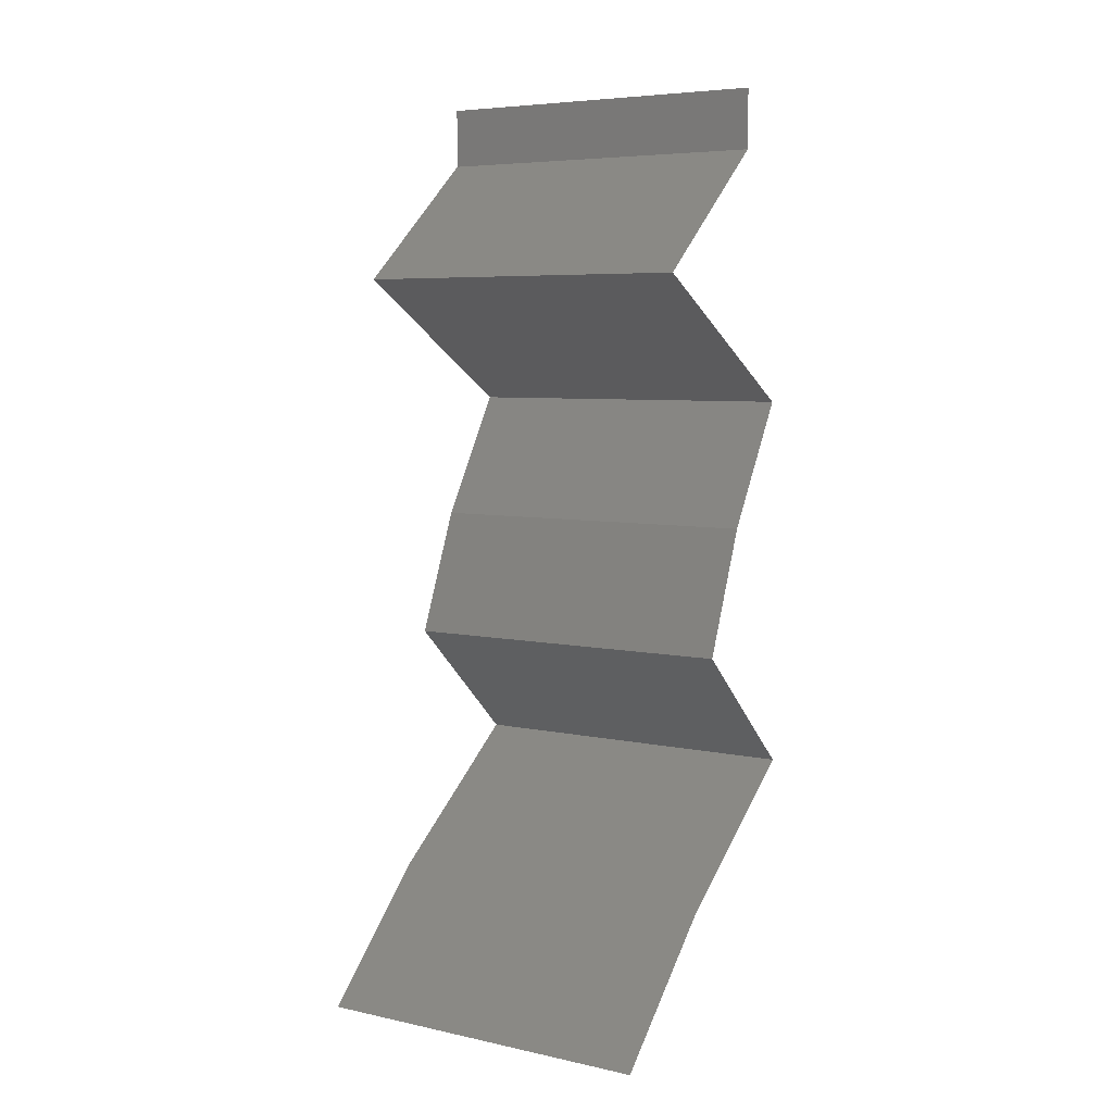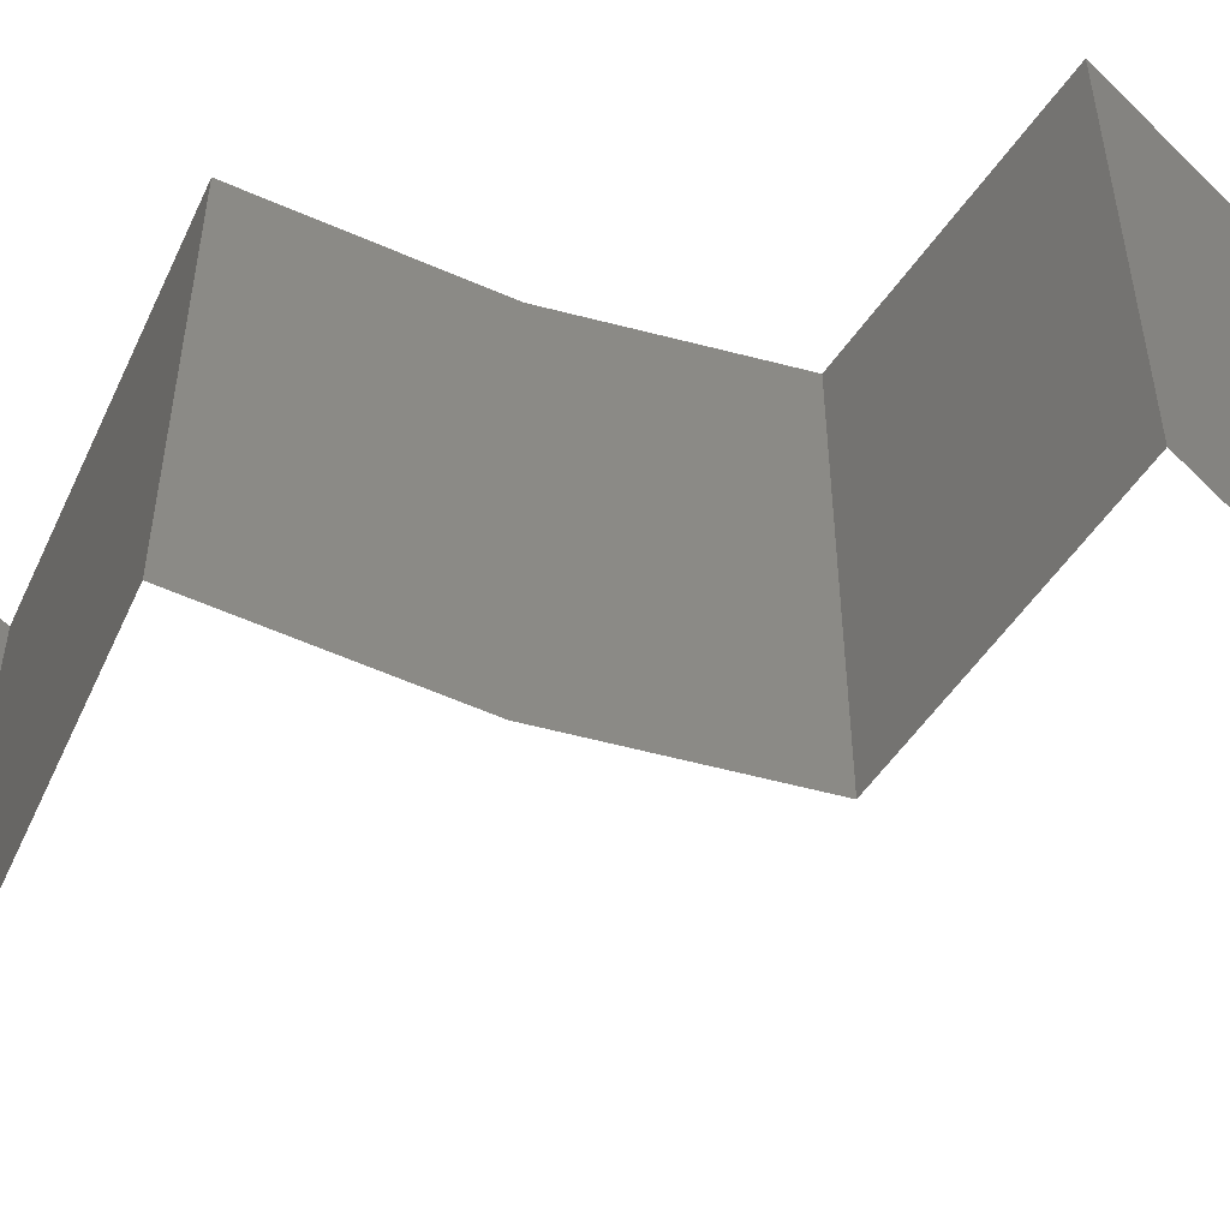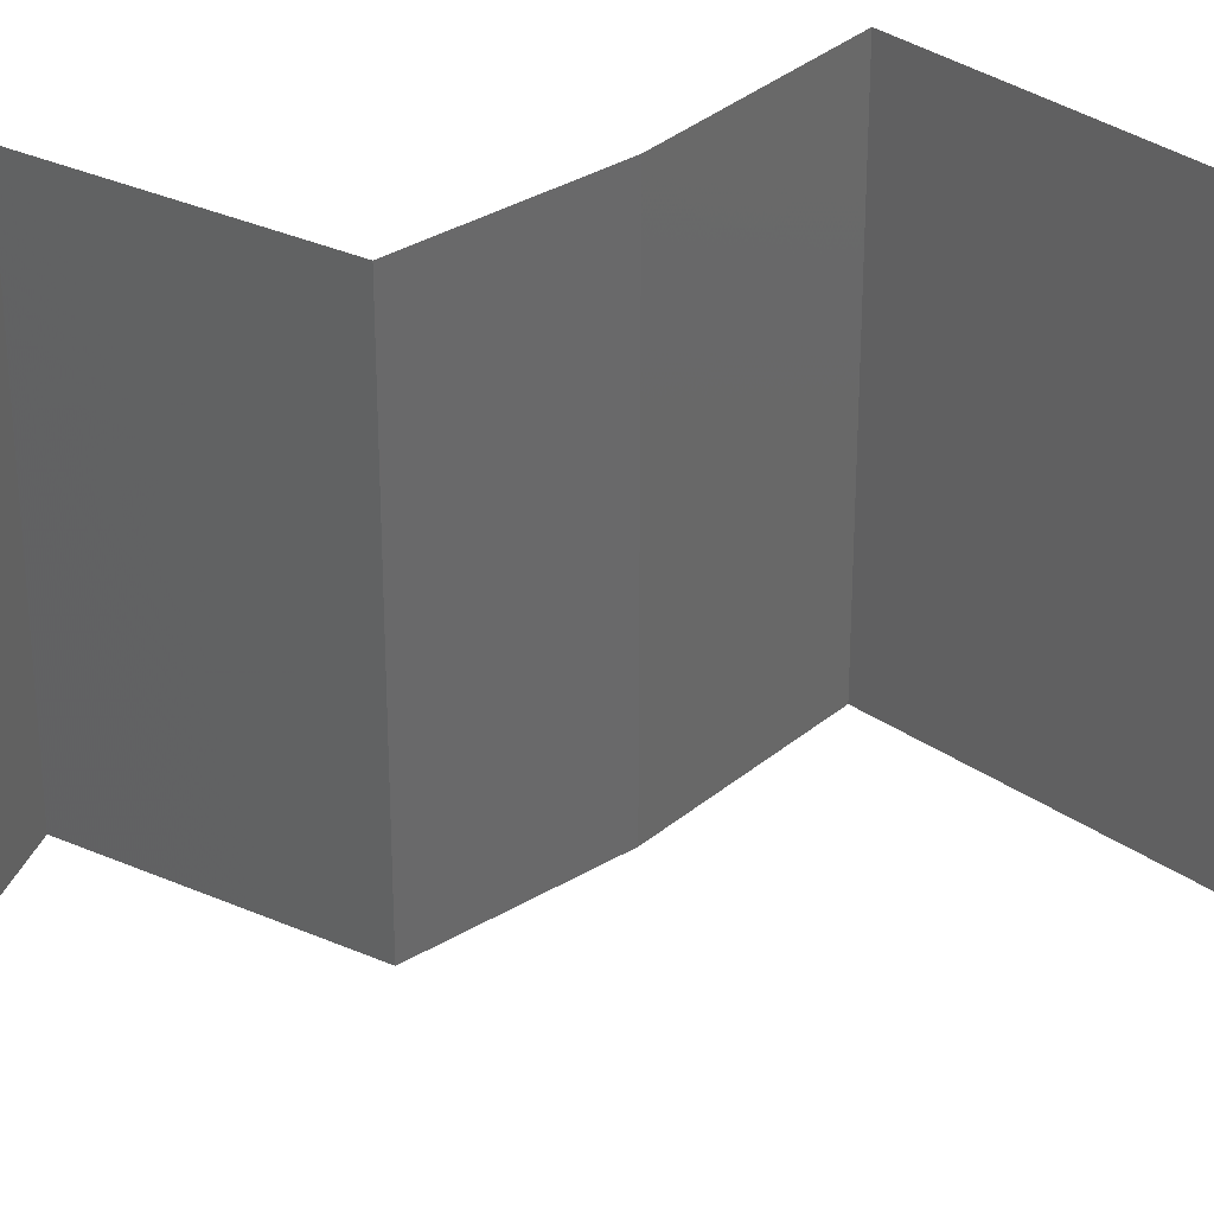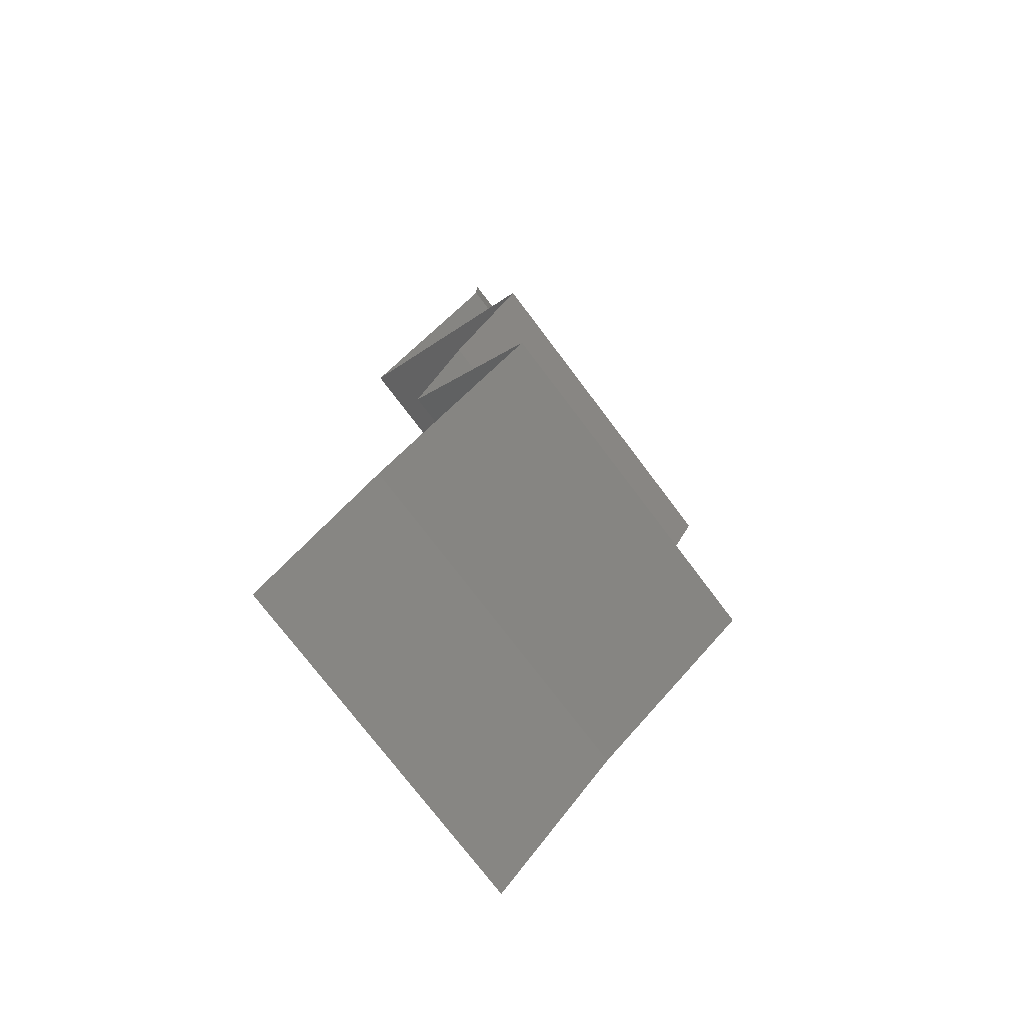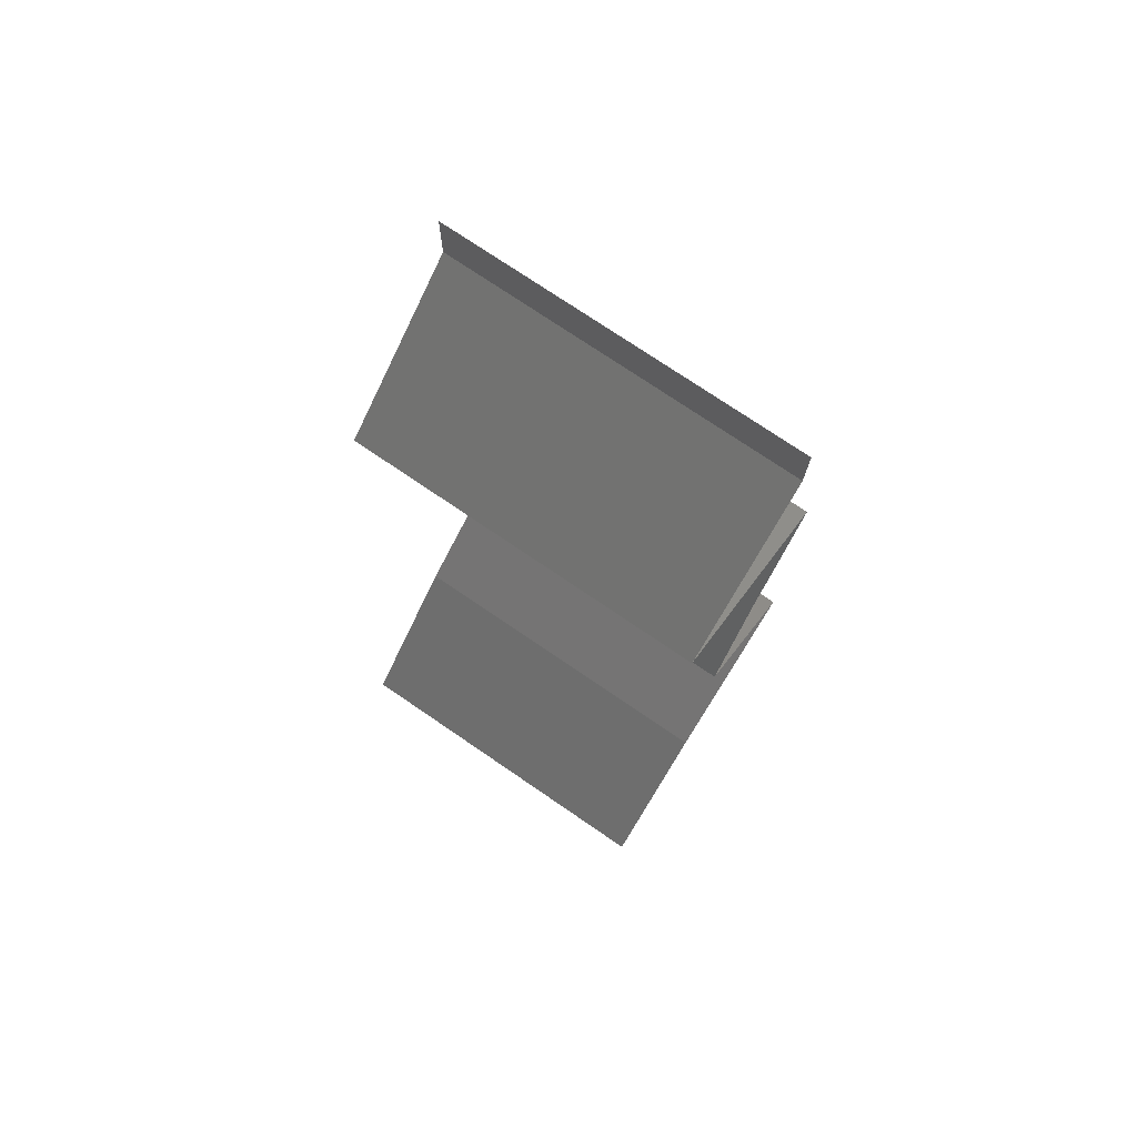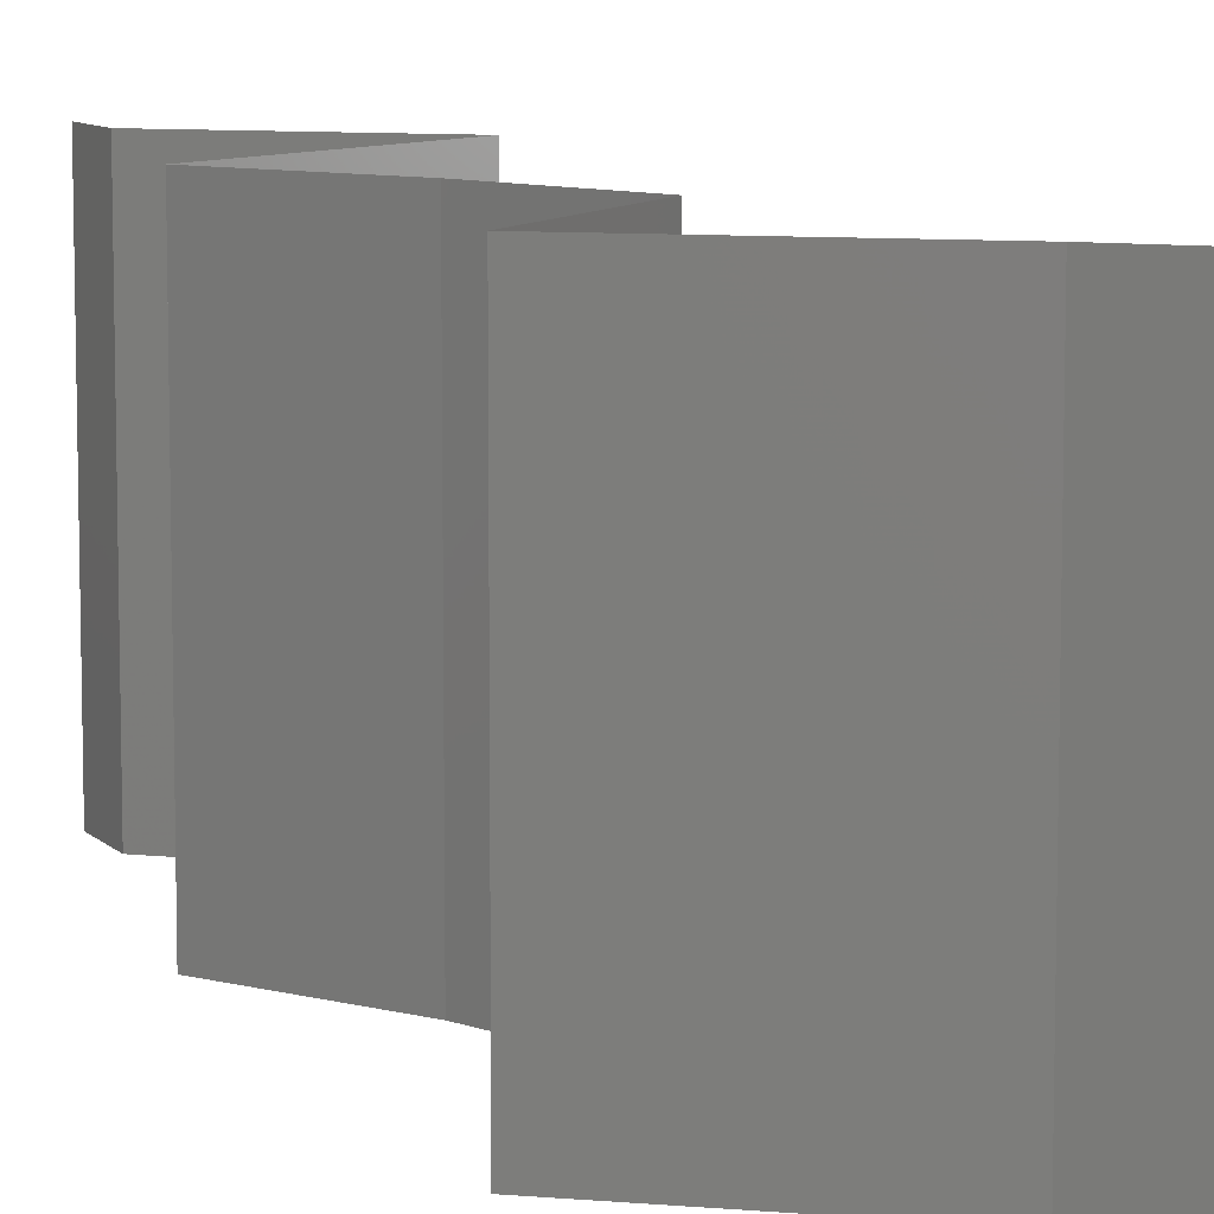
<metadata>
{"format":"stl","ext":"stl","renderer":"f3d","projection":"perspective","resolution":1024,"background":"white","views":[{"elev":6.1,"azim":123.0,"up":"+Y"},{"elev":-60.4,"azim":-83.2,"up":"+Z"},{"elev":34.9,"azim":73.1,"up":"+Z"},{"elev":-74.8,"azim":-143.0,"up":"+Y"},{"elev":74.8,"azim":124.3,"up":"+Y"},{"elev":9.1,"azim":-24.4,"up":"+Z"}]}
</metadata>
<code>
# stl→obj: 46 verts, 68 faces
v 0.04 0.05662 0
v 0.04 0.06 0
v 0.04 0.06 0.01
v 0.04 0.05662 0.01
v 0.04 0.06 0.02
v 0.04 0.05662 0.02
v 0.04836 0.04954 0.02
v 0.04418 0.05308 0.01448
v 0.04418 0.05308 0.005494
v 0.04836 0.04954 0
v 0.04836 0.04954 0.01
v 0.0366 0.04247 0
v 0.04072 0.04494 0.005
v 0.0366 0.04247 0.01
v 0.04425 0.04707 0.015
v 0.04448 0.04721 0.005
v 0.04048 0.0448 0.015
v 0.0366 0.04247 0.02
v 0.04248 0.04601 0.02
v 0.04248 0.04601 0
v 0.04248 0.04601 0.01
v 0.04084 0.03539 0
v 0.03872 0.03893 0.005
v 0.04084 0.03539 0.01
v 0.03872 0.03893 0.015
v 0.04084 0.03539 0.02
v 0.04365 0.02831 0
v 0.04225 0.03185 0.005
v 0.04365 0.02831 0.01
v 0.04225 0.03185 0.015
v 0.04365 0.02831 0.02
v 0.036 0.02123 0.02
v 0.03983 0.02477 0.015
v 0.03983 0.02477 0.005
v 0.036 0.02123 0
v 0.036 0.02123 0.01
v 0.04531 0.01416 0.02
v 0.04066 0.01769 0.01405
v 0.04066 0.01769 0.005729
v 0.04531 0.01416 0
v 0.04531 0.01416 0.01
v 0.05244 0.007078 0.02
v 0.04887 0.01062 0.015
v 0.04887 0.01062 0.005
v 0.05244 0.007078 0
v 0.05244 0.007078 0.01
f 1 2 3
f 4 5 6
f 3 5 4
f 1 3 4
f 7 8 6
f 1 9 10
f 8 9 4
f 11 9 8
f 6 8 4
f 10 9 11
f 4 9 1
f 11 8 7
f 12 13 14
f 7 15 11
f 11 16 10
f 14 17 18
f 19 15 7
f 20 13 12
f 18 17 19
f 10 16 20
f 20 16 13
f 19 17 15
f 16 21 13
f 17 21 15
f 15 21 11
f 11 21 16
f 13 21 14
f 14 21 17
f 22 23 24
f 18 25 14
f 24 25 26
f 14 23 12
f 12 23 22
f 14 25 24
f 26 25 18
f 24 23 14
f 27 28 29
f 26 30 24
f 29 30 31
f 24 28 22
f 24 30 29
f 29 28 24
f 22 28 27
f 31 30 26
f 32 33 31
f 27 34 35
f 34 33 36
f 29 33 34
f 31 33 29
f 35 34 36
f 36 33 32
f 29 34 27
f 37 38 32
f 35 39 40
f 36 38 39
f 32 38 36
f 39 38 41
f 40 39 41
f 36 39 35
f 41 38 37
f 42 43 37
f 40 44 45
f 37 43 41
f 45 44 46
f 43 44 41
f 46 44 43
f 46 43 42
f 41 44 40

</code>
